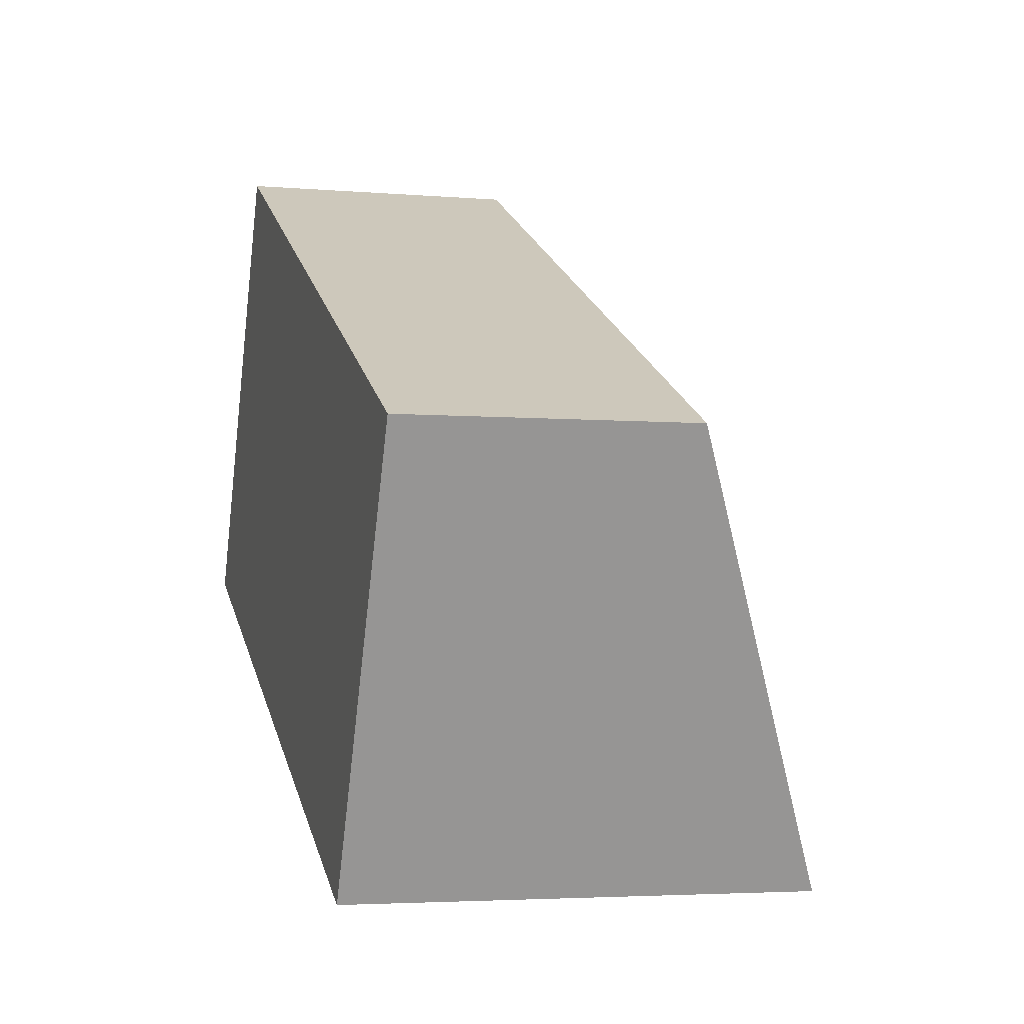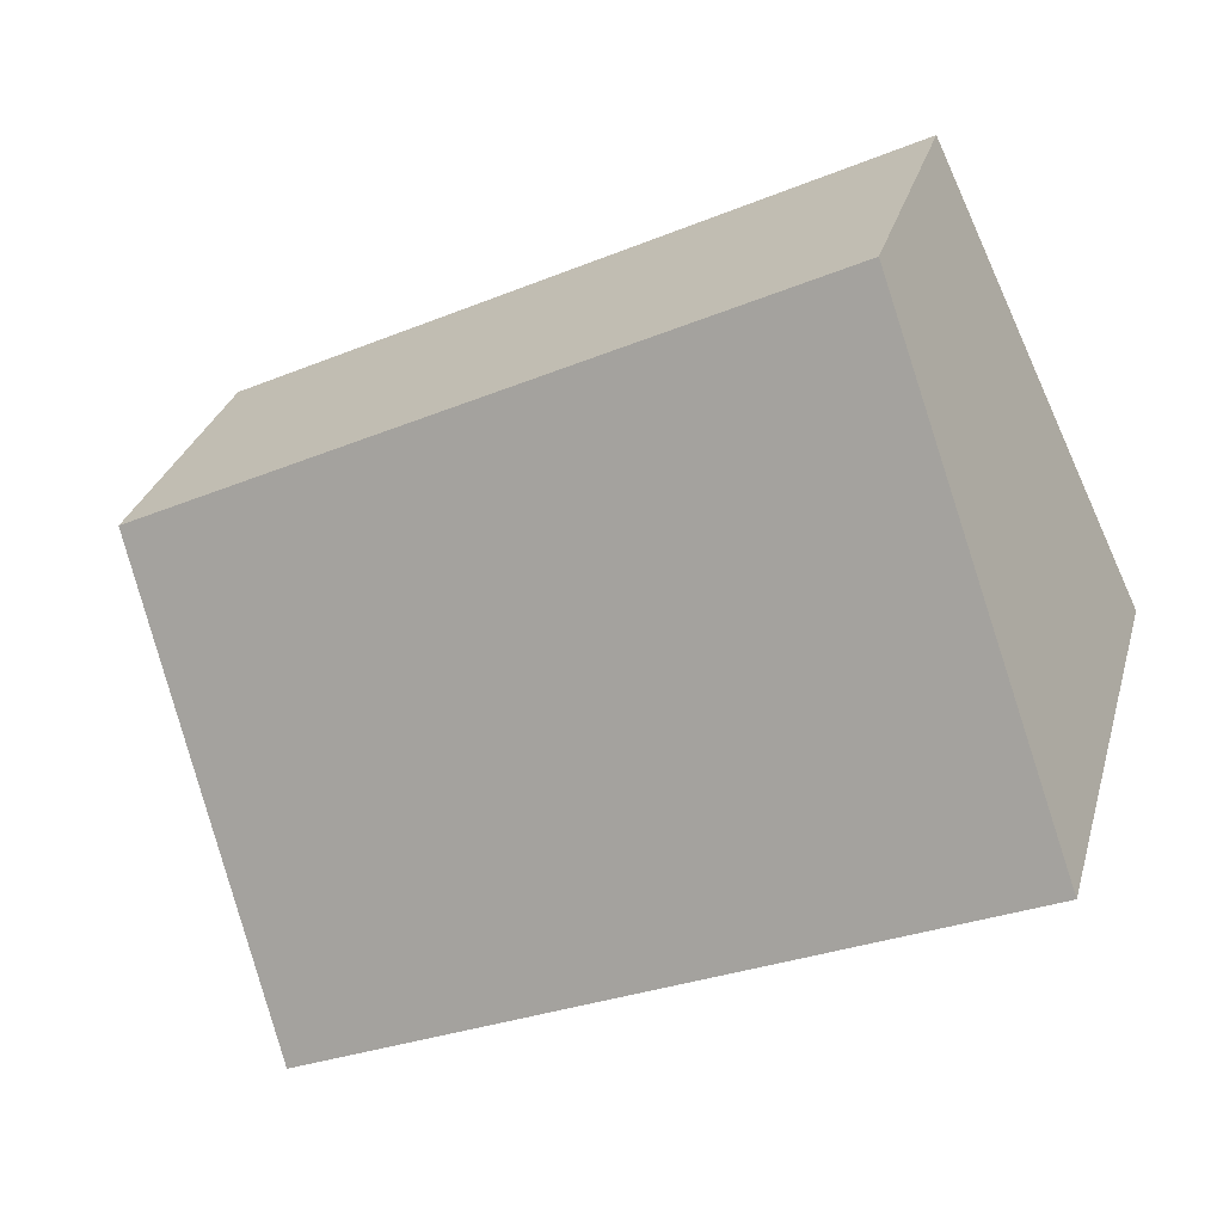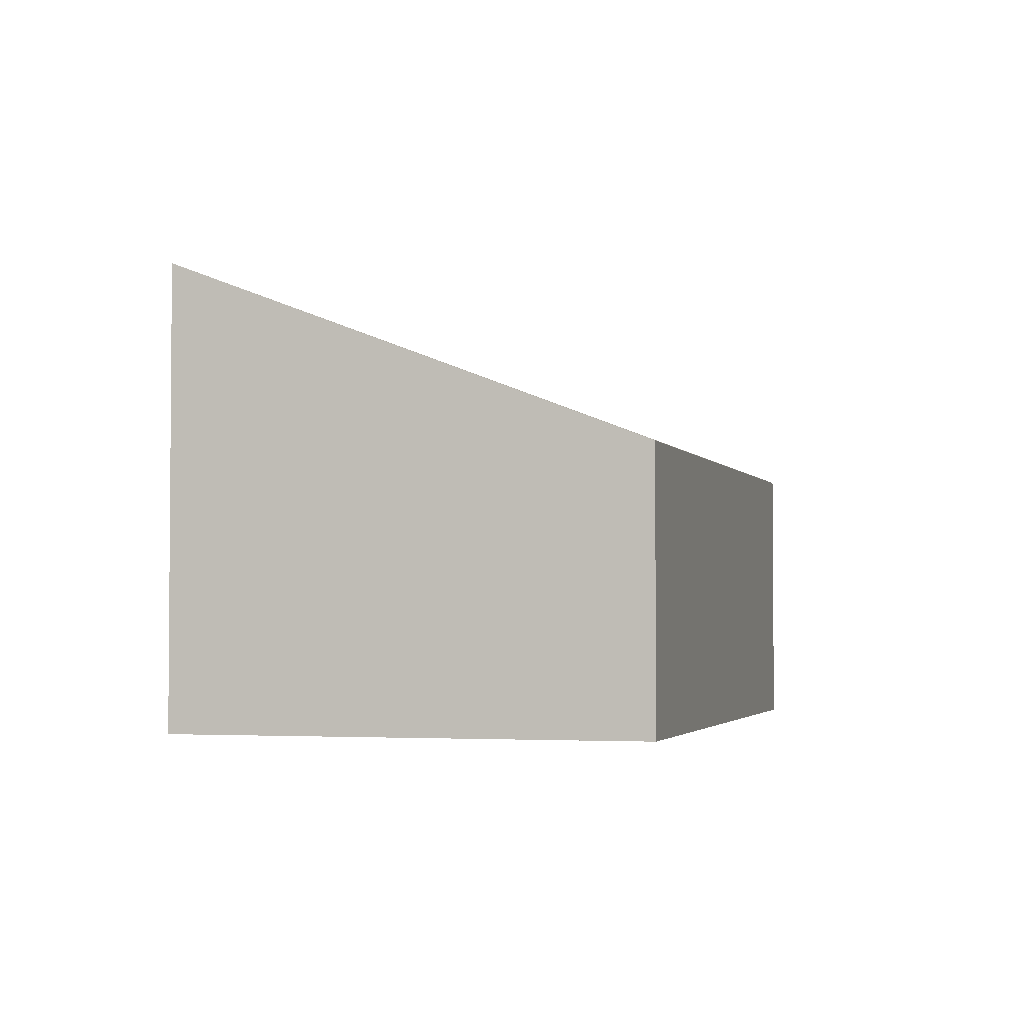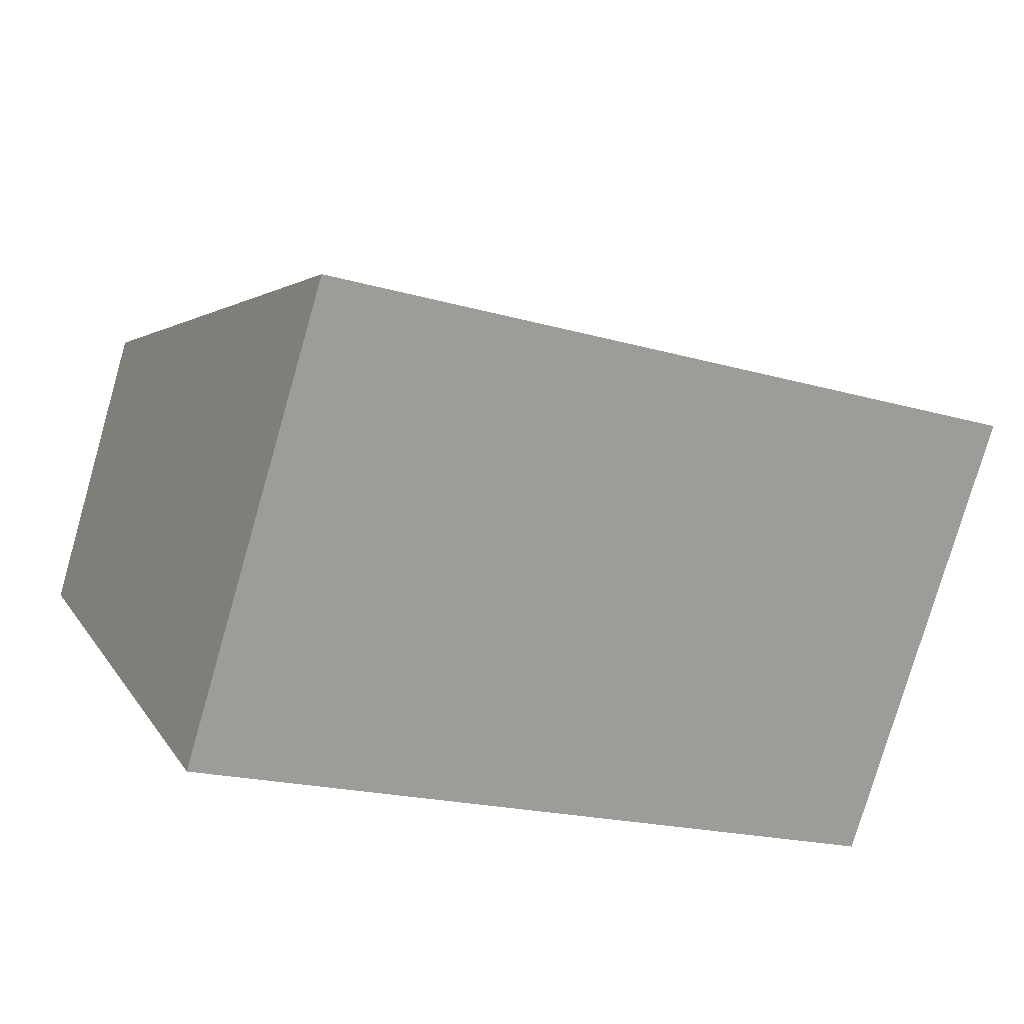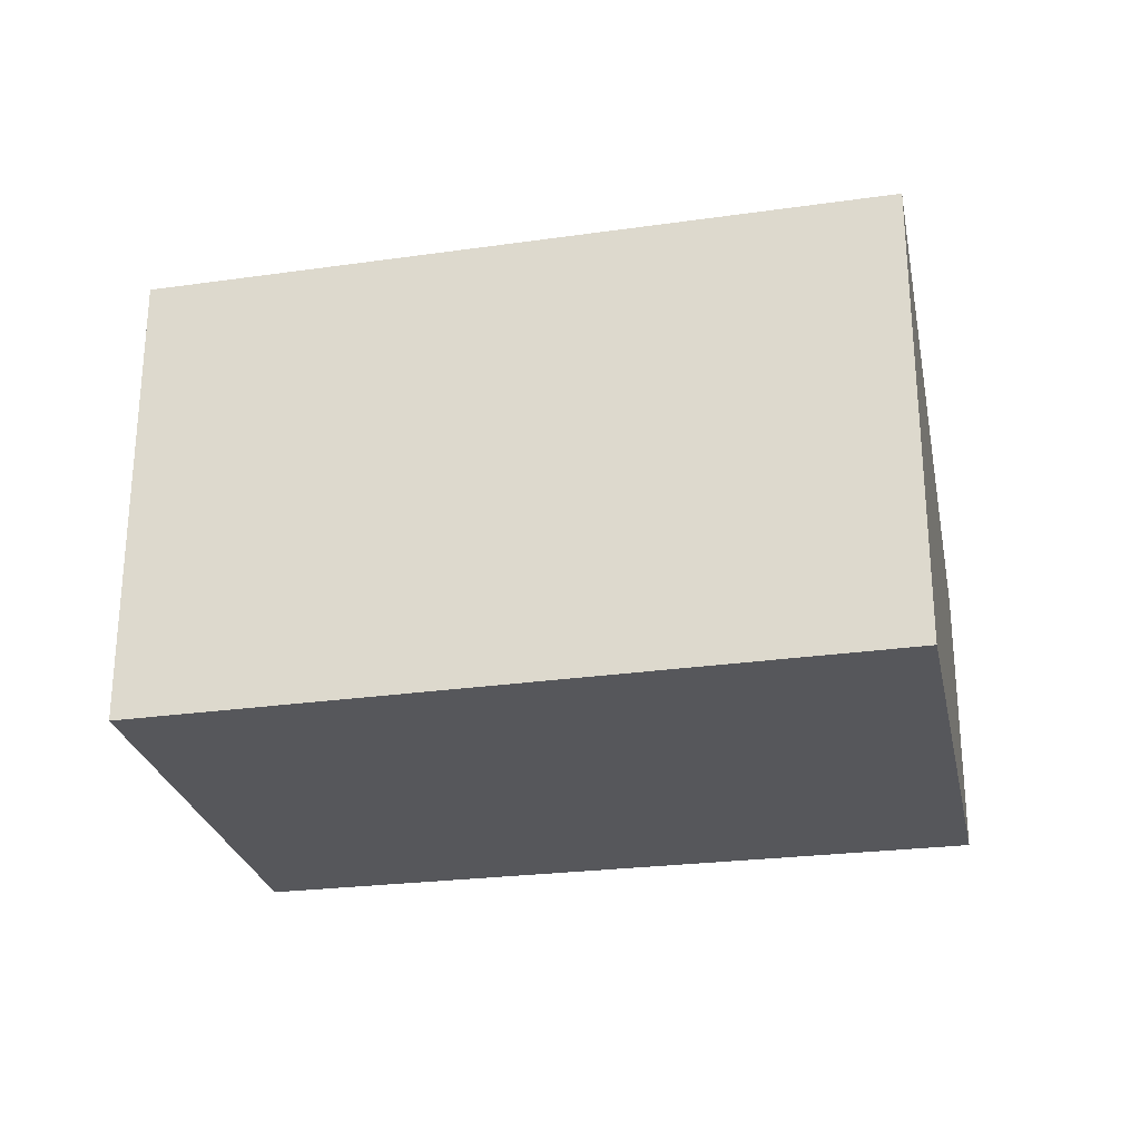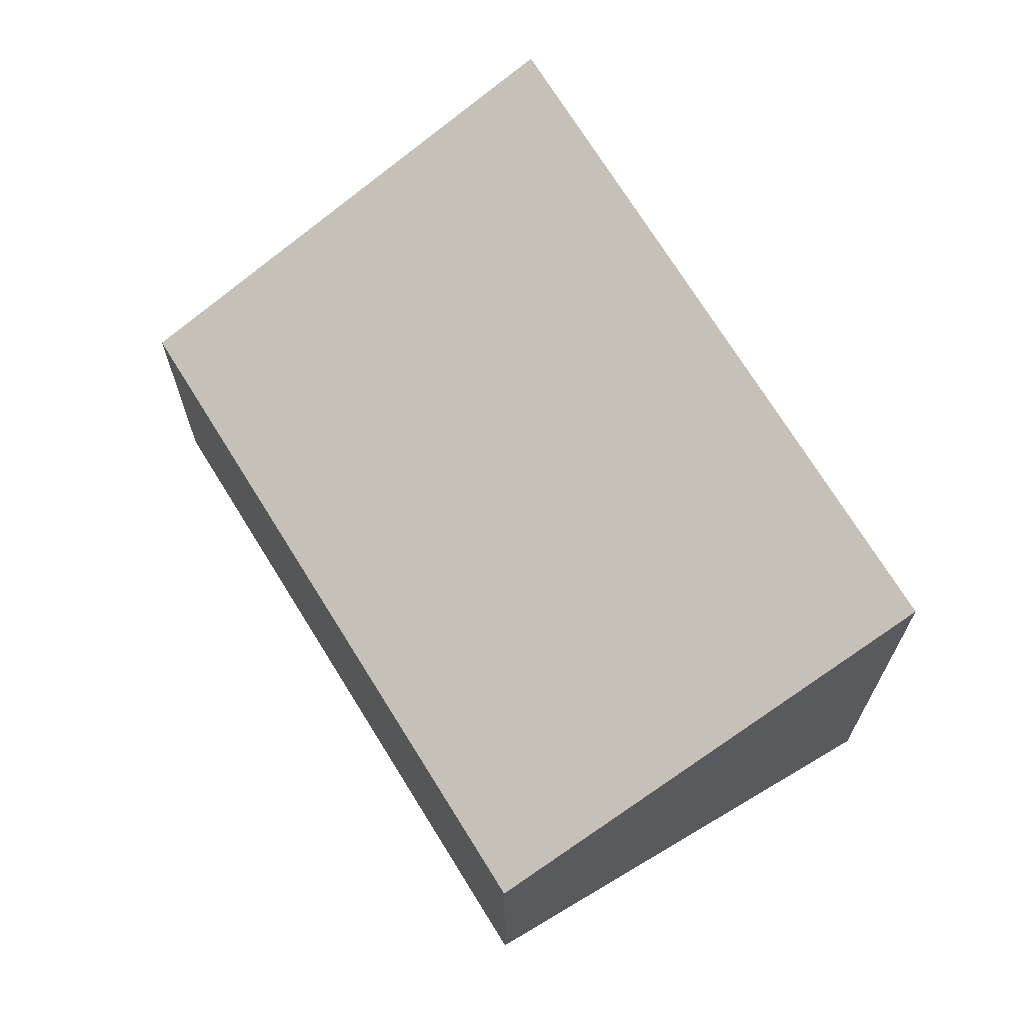
<metadata>
{"format":"obj","ext":"obj","renderer":"f3d","projection":"perspective","resolution":1024,"background":"white","views":[{"elev":-3.7,"azim":74.1,"up":"+Z"},{"elev":30.0,"azim":-165.0,"up":"+Z"},{"elev":-2.9,"azim":-48.6,"up":"+Y"},{"elev":-77.9,"azim":163.9,"up":"+Z"},{"elev":-27.1,"azim":-142.7,"up":"+Y"},{"elev":68.1,"azim":84.4,"up":"+Y"}]}
</metadata>
<code>
v  5.053 3.485 -2.339
v  1.584 2.082 3.294
v  6.556 2.128 0.859
v  0 3.485 2.134e-16
v  5.053 1.432e-16 -2.339
v  0 0 0
v  1.584 -2.017e-16 3.294
v  6.556 -5.26e-17 0.859
g defaultobject
f 1 2 3
f 2 1 4
f 5 4 1
f 4 5 6
f 6 2 4
f 2 6 7
f 2 8 3
f 8 2 7
f 3 5 1
f 5 3 8
f 5 7 6
f 7 5 8

</code>
